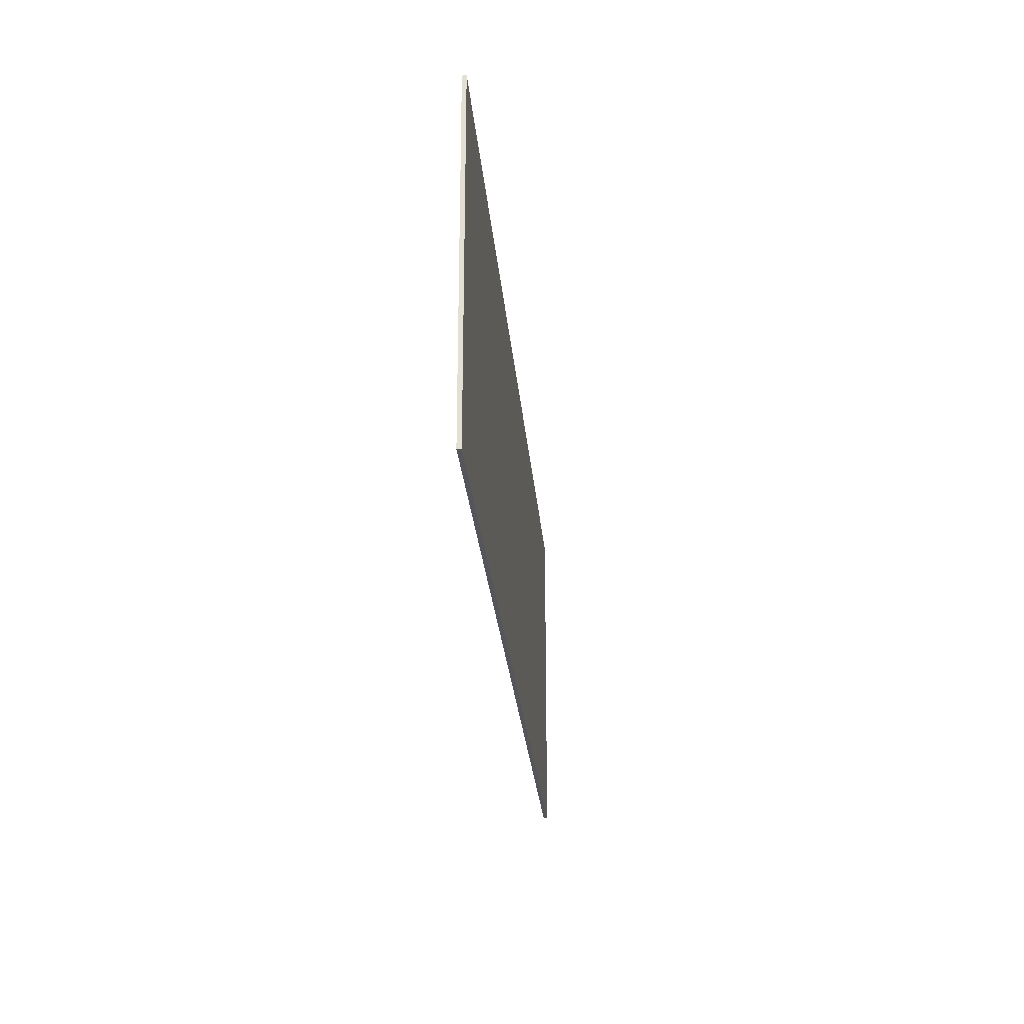
<metadata>
{"format":"obj","ext":"obj","renderer":"f3d","projection":"perspective","resolution":1024,"background":"white","views":[{"elev":-26.3,"azim":94.9,"up":"+Z"}]}
</metadata>
<code>
v 1.45 0 0.55
v 1.45 0 -0.55
v -1.45 0 -0.55
v -1.45 0 0.55
v -1.45 -0.0125 0.55
v 1.45 -0.0125 0.55
v 1.45 0 0.55
v -1.45 0 0.55
v -1.45 -0.0125 -0.55
v -1.45 -0.0125 0.55
v -1.45 0 0.55
v -1.45 0 -0.55
v 1.45 -0.0125 -0.55
v -1.45 -0.0125 -0.55
v -1.45 0 -0.55
v 1.45 0 -0.55
v 1.45 -0.0125 0.55
v 1.45 -0.0125 -0.55
v 1.45 0 -0.55
v 1.45 0 0.55
v -0.9185 -0.0125 -0.375
v -0.767 -0.0125 -0.375
v -0.767 -0.0125 -0.208
v -0.9185 -0.0125 -0.208
v -0.767 -0.0125 -0.0855
v -0.767 -0.0125 -0.208
v -0.677 -0.0125 -0.208
v -0.677 -0.0125 -0.0855
v -1.124 -0.0125 -0.0885
v -0.9155 -0.0125 0.241
v -0.958 -0.0125 0.375
v -1.243 -0.0125 -0.0735
v -0.767 -0.0125 0.375
v -0.958 -0.0125 0.375
v -0.9155 -0.0125 0.241
v -0.767 -0.0125 -0.0855
v -1.243 -0.0125 -0.0735
v -1.243 -0.0125 -0.208
v -1.124 -0.0125 -0.0885
v -0.9155 -0.0125 -0.0885
v -1.124 -0.0125 -0.0885
v -1.243 -0.0125 -0.208
v -0.9185 -0.0125 -0.208
v -0.9155 -0.0125 0.241
v -0.9155 -0.0125 -0.0885
v -0.767 -0.0125 -0.0855
v -0.9185 -0.0125 -0.208
v -0.767 -0.0125 -0.208
v -0.767 -0.0125 -0.0855
v -0.9155 -0.0125 -0.0885
v -0.1585 -0.0125 -0.3225
v -0.27 -0.0125 -0.2395
v -0.258 -0.0125 -0.369
v -0.204 -0.0125 -0.352
v -0.259 -0.0125 0.369
v -0.27 -0.0125 0.238
v -0.16 -0.0125 0.322
v -0.205 -0.0125 0.351
v -0.1225 -0.0125 0.2805
v -0.16 -0.0125 0.322
v -0.27 -0.0125 0.238
v -0.235 -0.0125 0.192
v -0.567 -0.0125 0.1645
v -0.5825 -0.0125 0
v -0.4315 -0.0125 0
v -0.4255 -0.0125 0.114
v -0.5825 -0.0125 0
v -0.5725 -0.0125 -0.1135
v -0.4255 -0.0125 -0.1155
v -0.4315 -0.0125 0
v -0.3715 -0.0125 0.238
v -0.4815 -0.0125 0.3225
v -0.5185 -0.0125 0.2815
v -0.4059 -0.0125 0.192
v -0.4059 -0.0125 0.192
v -0.5185 -0.0125 0.2815
v -0.547 -0.0125 0.229
v -0.4255 -0.0125 0.114
v -0.27 -0.0125 -0.2395
v -0.1585 -0.0125 -0.3225
v -0.1215 -0.0125 -0.282
v -0.235 -0.0125 -0.1935
v -0.547 -0.0125 0.229
v -0.567 -0.0125 0.1645
v -0.4255 -0.0125 0.114
v -0.073 -0.0125 0.163
v -0.094 -0.0125 0.2275
v -0.1225 -0.0125 0.2805
v -0.235 -0.0125 0.192
v -0.3715 -0.0125 -0.2395
v -0.4059 -0.0125 -0.1945
v -0.5185 -0.0125 -0.282
v -0.4815 -0.0125 -0.3225
v -0.5725 -0.0125 -0.1135
v -0.567 -0.0125 -0.165
v -0.4059 -0.0125 -0.1945
v -0.4255 -0.0125 -0.1155
v -0.567 -0.0125 -0.165
v -0.547 -0.0125 -0.2295
v -0.5185 -0.0125 -0.282
v -0.4059 -0.0125 -0.1945
v -0.0575 -0.0125 -0.0015
v -0.2145 -0.0125 -0.115
v -0.235 -0.0125 -0.1935
v -0.073 -0.0125 -0.166
v -0.1215 -0.0125 -0.282
v -0.093 -0.0125 -0.2295
v -0.073 -0.0125 -0.166
v -0.235 -0.0125 -0.1935
v -0.4815 -0.0125 0.3225
v -0.3715 -0.0125 0.238
v -0.3825 -0.0125 0.369
v -0.436 -0.0125 0.352
v -0.235 -0.0125 0.192
v -0.2145 -0.0125 0.114
v -0.0675 -0.0125 0.111
v -0.073 -0.0125 0.163
v -0.259 -0.0125 0.369
v -0.32 -0.0125 0.375
v -0.3825 -0.0125 0.369
v -0.32 -0.0125 0.253
v -0.2085 -0.0125 0
v -0.2145 -0.0125 -0.115
v -0.0575 -0.0125 -0.0015
v -0.2145 -0.0125 0.114
v -0.2085 -0.0125 0
v -0.0575 -0.0125 -0.0015
v -0.0675 -0.0125 0.111
v -0.3825 -0.0125 0.369
v -0.3715 -0.0125 0.238
v -0.32 -0.0125 0.253
v -0.4815 -0.0125 -0.3225
v -0.436 -0.0125 -0.352
v -0.32 -0.0125 -0.375
v -0.3715 -0.0125 -0.2395
v -0.259 -0.0125 0.369
v -0.32 -0.0125 0.253
v -0.27 -0.0125 0.238
v -0.3715 -0.0125 -0.2395
v -0.32 -0.0125 -0.375
v -0.258 -0.0125 -0.369
v -0.32 -0.0125 -0.2545
v -0.27 -0.0125 -0.2395
v -0.32 -0.0125 -0.2545
v -0.258 -0.0125 -0.369
v 0.8455 -0.0125 -0.36
v 0.949 -0.0125 -0.375
v 0.949 -0.0125 -0.2545
v 0.9055 -0.0125 -0.2475
v 0.852 -0.0125 0.097
v 0.894 -0.0125 0.003
v 0.951 -0.0125 0.0165
v 0.909 -0.0125 0.1275
v 1.042 -0.0125 -0.0195
v 1.067 -0.0125 -0.0615
v 1.212 -0.0125 -0.0105
v 1.161 -0.0125 0.069
v 1.212 -0.0125 -0.0105
v 1.067 -0.0125 -0.0615
v 1.075 -0.0125 -0.117
v 1.228 -0.0125 -0.1105
v 1.067 -0.0125 -0.1765
v 1.21 -0.0125 -0.219
v 1.228 -0.0125 -0.1105
v 1.075 -0.0125 -0.117
v 0.909 -0.0125 0.1275
v 0.951 -0.0125 0.0165
v 1.003 -0.0125 0.0075
v 0.9795 -0.0125 0.1375
v 0.765 -0.0125 0.375
v 0.871 -0.0125 0.2475
v 1.197 -0.0125 0.2475
v 1.197 -0.0125 0.375
v 1.113 -0.0125 -0.3345
v 1.042 -0.0125 -0.219
v 1.004 -0.0125 -0.246
v 1.065 -0.0125 -0.357
v 0.949 -0.0125 -0.2545
v 0.949 -0.0125 -0.375
v 1.065 -0.0125 -0.357
v 1.004 -0.0125 -0.246
v 0.8715 -0.0125 -0.228
v 0.8485 -0.0125 -0.196
v 0.7125 -0.0125 -0.2455
v 0.765 -0.0125 -0.316
v 0.6915 -0.0125 -0.1525
v 0.7125 -0.0125 -0.2455
v 0.8485 -0.0125 -0.196
v 0.8385 -0.0125 -0.1525
v 0.871 -0.0125 0.2475
v 0.765 -0.0125 0.375
v 0.7165 -0.0125 -0.027
v 0.852 -0.0125 0.097
v 1.161 -0.0125 0.069
v 1.081 -0.0125 0.12
v 1.003 -0.0125 0.0075
v 1.042 -0.0125 -0.0195
v 0.9795 -0.0125 0.1375
v 1.003 -0.0125 0.0075
v 1.081 -0.0125 0.12
v 0.7165 -0.0125 -0.027
v 0.852 -0.0125 -0.0355
v 0.894 -0.0125 0.003
v 0.852 -0.0125 0.097
v 1.187 -0.0125 -0.264
v 1.042 -0.0125 -0.219
v 1.113 -0.0125 -0.3345
v 1.153 -0.0125 -0.303
v 0.765 -0.0125 -0.316
v 0.8455 -0.0125 -0.36
v 0.9055 -0.0125 -0.2475
v 0.8715 -0.0125 -0.228
v 1.21 -0.0125 -0.219
v 1.067 -0.0125 -0.1765
v 1.042 -0.0125 -0.219
v 1.187 -0.0125 -0.264
v 0.103 -0.0125 -0.2047
v 0.07075 -0.0125 -0.282
v 0.05875 -0.0125 -0.375
v 0.2432 -0.0125 -0.2475
v 0.2988 -0.0125 -0.03375
v 0.4158 -0.0125 -0.1103
v 0.5028 -0.0125 -0.045
v 0.4037 -0.0125 0.0555
v 0.2245 -0.0125 0.3578
v 0.1787 -0.0125 0.3352
v 0.241 -0.0125 0.2137
v 0.2777 -0.0125 0.2407
v 0.5028 -0.0125 -0.045
v 0.5553 -0.0125 0.0135
v 0.43 -0.0125 0.09825
v 0.4037 -0.0125 0.0555
v 0.409 -0.0125 0.2205
v 0.4315 -0.0125 0.1852
v 0.574 -0.0125 0.2377
v 0.5222 -0.0125 0.3113
v 0.25 -0.0125 -0.06375
v 0.1608 -0.0125 -0.135
v 0.2432 -0.0125 -0.2475
v 0.2777 -0.0125 -0.207
v 0.43 -0.0125 0.09825
v 0.5553 -0.0125 0.0135
v 0.5823 -0.0125 0.0735
v 0.5913 -0.0125 0.144
v 0.439 -0.0125 0.141
v 0.43 -0.0125 0.09825
v 0.5913 -0.0125 0.144
v 0.574 -0.0125 0.2377
v 0.574 -0.0125 0.2377
v 0.4315 -0.0125 0.1852
v 0.439 -0.0125 0.141
v 0.3272 -0.0125 0.2497
v 0.337 -0.0125 0.375
v 0.2245 -0.0125 0.3578
v 0.2777 -0.0125 0.2407
v 0.2988 -0.0125 -0.03375
v 0.25 -0.0125 -0.06375
v 0.2777 -0.0125 -0.207
v 0.3558 -0.0125 -0.1507
v 0.2432 -0.0125 -0.2475
v 0.05875 -0.0125 -0.375
v 0.583 -0.0125 -0.375
v 0.583 -0.0125 -0.2475
v 0.2988 -0.0125 -0.03375
v 0.3558 -0.0125 -0.1507
v 0.4158 -0.0125 -0.1103
v 0.0895 -0.0125 0.2205
v 0.07225 -0.0125 0.1072
v 0.2095 -0.0125 0.1072
v 0.2177 -0.0125 0.1703
v 0.241 -0.0125 0.2137
v 0.1113 -0.0125 0.2662
v 0.0895 -0.0125 0.2205
v 0.2177 -0.0125 0.1703
v 0.3272 -0.0125 0.2497
v 0.3738 -0.0125 0.2422
v 0.4412 -0.0125 0.3593
v 0.337 -0.0125 0.375
v 0.5222 -0.0125 0.3113
v 0.4412 -0.0125 0.3593
v 0.3738 -0.0125 0.2422
v 0.409 -0.0125 0.2205
v 0.1113 -0.0125 0.2662
v 0.241 -0.0125 0.2137
v 0.1787 -0.0125 0.3352
v 0.1412 -0.0125 0.3045
v 0.1608 -0.0125 -0.135
v 0.103 -0.0125 -0.2047
v 0.2432 -0.0125 -0.2475
v -0.767 -0.0125 0.375
v 0 -0.0125 0.55
v -1.45 -0.0125 0.55
v -0.958 -0.0125 0.375
v -1.45 -0.0125 0.55
v -1.243 -0.0125 -0.0735
v -0.958 -0.0125 0.375
v -1.243 -0.0125 -0.0735
v -1.45 -0.0125 0.55
v -1.45 -0.0125 -0.55
v -1.243 -0.0125 -0.208
v -0.9185 -0.0125 -0.208
v -1.243 -0.0125 -0.208
v -1.45 -0.0125 -0.55
v -0.9185 -0.0125 -0.375
v -0.767 -0.0125 -0.375
v -0.9185 -0.0125 -0.375
v -1.45 -0.0125 -0.55
v 0 -0.0125 -0.55
v -0.767 -0.0125 -0.375
v 0 -0.0125 -0.55
v -0.32 -0.0125 -0.375
v -0.436 -0.0125 -0.352
v -0.258 -0.0125 -0.369
v -0.32 -0.0125 -0.375
v 0 -0.0125 -0.55
v -0.204 -0.0125 -0.352
v -0.258 -0.0125 -0.369
v 0 -0.0125 -0.55
v -0.1585 -0.0125 -0.3225
v -0.204 -0.0125 -0.352
v 0 -0.0125 -0.55
v -0.1215 -0.0125 -0.282
v -0.1585 -0.0125 -0.3225
v 0 -0.0125 -0.55
v -0.093 -0.0125 -0.2295
v -0.1215 -0.0125 -0.282
v 0 -0.0125 -0.55
v -0.073 -0.0125 -0.166
v -0.093 -0.0125 -0.2295
v 0 -0.0125 -0.55
v 0.05875 -0.0125 -0.375
v 0.949 -0.0125 -0.375
v 0.8455 -0.0125 -0.36
v 0 -0.0125 -0.55
v 1.45 -0.0125 -0.55
v 1.065 -0.0125 -0.357
v 0.949 -0.0125 -0.375
v 1.45 -0.0125 -0.55
v 1.113 -0.0125 -0.3345
v 1.065 -0.0125 -0.357
v 1.45 -0.0125 -0.55
v 1.153 -0.0125 -0.303
v 1.113 -0.0125 -0.3345
v 1.45 -0.0125 -0.55
v 1.187 -0.0125 -0.264
v 1.153 -0.0125 -0.303
v 1.45 -0.0125 -0.55
v 1.21 -0.0125 -0.219
v 1.187 -0.0125 -0.264
v 1.45 -0.0125 -0.55
v 1.228 -0.0125 -0.1105
v 1.21 -0.0125 -0.219
v 1.45 -0.0125 -0.55
v 1.212 -0.0125 -0.0105
v 1.228 -0.0125 -0.1105
v 1.45 -0.0125 -0.55
v 1.197 -0.0125 0.2475
v 1.197 -0.0125 0.2475
v 1.161 -0.0125 0.069
v 1.212 -0.0125 -0.0105
v 1.197 -0.0125 0.2475
v 1.081 -0.0125 0.12
v 1.161 -0.0125 0.069
v 0.9795 -0.0125 0.1375
v 1.081 -0.0125 0.12
v 1.197 -0.0125 0.2475
v 0.871 -0.0125 0.2475
v 0.871 -0.0125 0.2475
v 0.909 -0.0125 0.1275
v 0.9795 -0.0125 0.1375
v 0.871 -0.0125 0.2475
v 0.852 -0.0125 0.097
v 0.909 -0.0125 0.1275
v 1.197 -0.0125 0.2475
v 1.45 -0.0125 -0.55
v 1.45 -0.0125 0.55
v 1.197 -0.0125 0.375
v 0.765 -0.0125 0.375
v 1.197 -0.0125 0.375
v 1.45 -0.0125 0.55
v 0 -0.0125 0.55
v 0.852 -0.0125 -0.0355
v 0.7165 -0.0125 -0.027
v 0.6915 -0.0125 -0.1525
v 0.8385 -0.0125 -0.1525
v 0.894 -0.0125 0.003
v 0.852 -0.0125 -0.0355
v 0.8385 -0.0125 -0.1525
v 0.8485 -0.0125 -0.196
v 0.951 -0.0125 0.0165
v 0.894 -0.0125 0.003
v 0.8485 -0.0125 -0.196
v 0.8715 -0.0125 -0.228
v 1.003 -0.0125 0.0075
v 0.951 -0.0125 0.0165
v 0.8715 -0.0125 -0.228
v 0.9055 -0.0125 -0.2475
v 1.042 -0.0125 -0.0195
v 1.003 -0.0125 0.0075
v 0.9055 -0.0125 -0.2475
v 0.949 -0.0125 -0.2545
v 1.067 -0.0125 -0.0615
v 1.042 -0.0125 -0.0195
v 0.949 -0.0125 -0.2545
v 1.004 -0.0125 -0.246
v 1.075 -0.0125 -0.117
v 1.067 -0.0125 -0.0615
v 1.004 -0.0125 -0.246
v 1.042 -0.0125 -0.219
v 1.075 -0.0125 -0.117
v 1.042 -0.0125 -0.219
v 1.067 -0.0125 -0.1765
v 0 -0.0125 0.55
v -0.1225 -0.0125 0.2805
v -0.094 -0.0125 0.2275
v 0.0895 -0.0125 0.2205
v 0 -0.0125 0.55
v -0.16 -0.0125 0.322
v -0.1225 -0.0125 0.2805
v 0 -0.0125 0.55
v -0.205 -0.0125 0.351
v -0.16 -0.0125 0.322
v 0 -0.0125 0.55
v -0.259 -0.0125 0.369
v -0.205 -0.0125 0.351
v 0 -0.0125 0.55
v -0.32 -0.0125 0.375
v -0.259 -0.0125 0.369
v -0.3825 -0.0125 0.369
v -0.32 -0.0125 0.375
v 0 -0.0125 0.55
v -0.767 -0.0125 0.375
v -0.767 -0.0125 0.375
v -0.436 -0.0125 0.352
v -0.3825 -0.0125 0.369
v -0.767 -0.0125 0.375
v -0.4815 -0.0125 0.3225
v -0.436 -0.0125 0.352
v -0.767 -0.0125 0.375
v -0.5185 -0.0125 0.2815
v -0.4815 -0.0125 0.3225
v -0.767 -0.0125 0.375
v -0.547 -0.0125 0.229
v -0.5185 -0.0125 0.2815
v -0.767 -0.0125 0.375
v -0.567 -0.0125 0.1645
v -0.547 -0.0125 0.229
v -0.5825 -0.0125 0
v -0.567 -0.0125 0.1645
v -0.767 -0.0125 0.375
v -0.767 -0.0125 -0.0855
v -0.5825 -0.0125 0
v -0.767 -0.0125 -0.0855
v -0.677 -0.0125 -0.0855
v -0.5825 -0.0125 0
v -0.677 -0.0125 -0.0855
v -0.5725 -0.0125 -0.1135
v -0.567 -0.0125 -0.165
v -0.5725 -0.0125 -0.1135
v -0.677 -0.0125 -0.0855
v -0.677 -0.0125 -0.208
v -0.547 -0.0125 -0.2295
v -0.567 -0.0125 -0.165
v -0.677 -0.0125 -0.208
v -0.767 -0.0125 -0.375
v -0.677 -0.0125 -0.208
v -0.767 -0.0125 -0.208
v -0.767 -0.0125 -0.375
v -0.547 -0.0125 -0.2295
v -0.767 -0.0125 -0.375
v -0.5185 -0.0125 -0.282
v -0.5185 -0.0125 -0.282
v -0.767 -0.0125 -0.375
v -0.4815 -0.0125 -0.3225
v -0.4815 -0.0125 -0.3225
v -0.767 -0.0125 -0.375
v -0.436 -0.0125 -0.352
v -0.27 -0.0125 0.238
v -0.32 -0.0125 0.253
v -0.3715 -0.0125 0.238
v -0.4059 -0.0125 0.192
v -0.235 -0.0125 0.192
v -0.27 -0.0125 0.238
v -0.4059 -0.0125 0.192
v -0.4255 -0.0125 0.114
v -0.2145 -0.0125 0.114
v -0.235 -0.0125 0.192
v -0.4255 -0.0125 0.114
v -0.4315 -0.0125 0
v -0.2085 -0.0125 0
v -0.2145 -0.0125 0.114
v -0.4315 -0.0125 0
v -0.4255 -0.0125 -0.1155
v -0.2145 -0.0125 -0.115
v -0.2085 -0.0125 0
v -0.4255 -0.0125 -0.1155
v -0.4059 -0.0125 -0.1945
v -0.235 -0.0125 -0.1935
v -0.2145 -0.0125 -0.115
v -0.4059 -0.0125 -0.1945
v -0.3715 -0.0125 -0.2395
v -0.27 -0.0125 -0.2395
v -0.235 -0.0125 -0.1935
v -0.3715 -0.0125 -0.2395
v -0.32 -0.0125 -0.2545
v -0.9155 -0.0125 0.241
v -1.124 -0.0125 -0.0885
v -0.9155 -0.0125 -0.0885
v 0.765 -0.0125 0.375
v 0 -0.0125 0.55
v 0.337 -0.0125 0.375
v 0.4412 -0.0125 0.3593
v 0 -0.0125 0.55
v 0.2245 -0.0125 0.3578
v 0.337 -0.0125 0.375
v 0 -0.0125 0.55
v 0.1787 -0.0125 0.3352
v 0.2245 -0.0125 0.3578
v 0 -0.0125 0.55
v 0.1412 -0.0125 0.3045
v 0.1787 -0.0125 0.3352
v 0 -0.0125 0.55
v 0.1113 -0.0125 0.2662
v 0.1412 -0.0125 0.3045
v 0 -0.0125 0.55
v 0.0895 -0.0125 0.2205
v 0.1113 -0.0125 0.2662
v 0.0895 -0.0125 0.2205
v -0.094 -0.0125 0.2275
v -0.073 -0.0125 0.163
v 0.07225 -0.0125 0.1072
v -0.073 -0.0125 0.163
v -0.0675 -0.0125 0.111
v 0.07225 -0.0125 0.1072
v 0.07225 -0.0125 0.1072
v -0.0675 -0.0125 0.111
v -0.0575 -0.0125 -0.0015
v 0.103 -0.0125 -0.2047
v 0.07225 -0.0125 0.1072
v 0.103 -0.0125 -0.2047
v 0.1608 -0.0125 -0.135
v 0.2095 -0.0125 0.1072
v 0.2095 -0.0125 0.1072
v 0.1608 -0.0125 -0.135
v 0.25 -0.0125 -0.06375
v 0.2095 -0.0125 0.1072
v 0.25 -0.0125 -0.06375
v 0.2988 -0.0125 -0.03375
v 0.2177 -0.0125 0.1703
v 0.2177 -0.0125 0.1703
v 0.2988 -0.0125 -0.03375
v 0.4037 -0.0125 0.0555
v 0.241 -0.0125 0.2137
v 0.241 -0.0125 0.2137
v 0.4037 -0.0125 0.0555
v 0.43 -0.0125 0.09825
v 0.2777 -0.0125 0.2407
v 0.2777 -0.0125 0.2407
v 0.43 -0.0125 0.09825
v 0.439 -0.0125 0.141
v 0.3272 -0.0125 0.2497
v 0.3272 -0.0125 0.2497
v 0.439 -0.0125 0.141
v 0.4315 -0.0125 0.1852
v 0.3738 -0.0125 0.2422
v 0.3738 -0.0125 0.2422
v 0.4315 -0.0125 0.1852
v 0.409 -0.0125 0.2205
v 0.103 -0.0125 -0.2047
v -0.0575 -0.0125 -0.0015
v -0.073 -0.0125 -0.166
v 0.07075 -0.0125 -0.282
v -0.073 -0.0125 -0.166
v 0.05875 -0.0125 -0.375
v 0.07075 -0.0125 -0.282
v 0.583 -0.0125 -0.375
v 0.05875 -0.0125 -0.375
v 0 -0.0125 -0.55
v 0.8455 -0.0125 -0.36
v 0.583 -0.0125 -0.375
v 0 -0.0125 -0.55
v 0.765 -0.0125 -0.316
v 0.583 -0.0125 -0.375
v 0.8455 -0.0125 -0.36
v 0.583 -0.0125 -0.375
v 0.765 -0.0125 -0.316
v 0.7125 -0.0125 -0.2455
v 0.583 -0.0125 -0.2475
v 0.583 -0.0125 -0.2475
v 0.7125 -0.0125 -0.2455
v 0.6915 -0.0125 -0.1525
v 0.5028 -0.0125 -0.045
v 0.5028 -0.0125 -0.045
v 0.4158 -0.0125 -0.1103
v 0.583 -0.0125 -0.2475
v 0.583 -0.0125 -0.2475
v 0.4158 -0.0125 -0.1103
v 0.3558 -0.0125 -0.1507
v 0.2777 -0.0125 -0.207
v 0.2777 -0.0125 -0.207
v 0.2432 -0.0125 -0.2475
v 0.583 -0.0125 -0.2475
v 0.5028 -0.0125 -0.045
v 0.6915 -0.0125 -0.1525
v 0.7165 -0.0125 -0.027
v 0.5553 -0.0125 0.0135
v 0.5823 -0.0125 0.0735
v 0.5553 -0.0125 0.0135
v 0.7165 -0.0125 -0.027
v 0.5913 -0.0125 0.144
v 0.5823 -0.0125 0.0735
v 0.7165 -0.0125 -0.027
v 0.765 -0.0125 0.375
v 0.765 -0.0125 0.375
v 0.574 -0.0125 0.2377
v 0.5913 -0.0125 0.144
v 0.765 -0.0125 0.375
v 0.5222 -0.0125 0.3113
v 0.574 -0.0125 0.2377
v 0.765 -0.0125 0.375
v 0.4412 -0.0125 0.3593
v 0.5222 -0.0125 0.3113
g mesh576870
f 1 2 3
f 3 4 1
f 5 6 7
f 7 8 5
f 9 10 11
f 11 12 9
f 13 14 15
f 15 16 13
f 17 18 19
f 19 20 17
f 21 22 23
f 23 24 21
f 25 26 27
f 27 28 25
f 29 30 31
f 31 32 29
f 33 34 35
f 35 36 33
f 37 38 39
f 40 41 42
f 42 43 40
f 44 45 46
f 47 48 49
f 49 50 47
f 51 52 53
f 53 54 51
f 55 56 57
f 57 58 55
f 59 60 61
f 61 62 59
f 63 64 65
f 65 66 63
f 67 68 69
f 69 70 67
f 71 72 73
f 73 74 71
f 75 76 77
f 77 78 75
f 79 80 81
f 81 82 79
f 83 84 85
f 86 87 88
f 88 89 86
f 90 91 92
f 92 93 90
f 94 95 96
f 96 97 94
f 98 99 100
f 100 101 98
f 102 103 104
f 104 105 102
f 106 107 108
f 108 109 106
f 110 111 112
f 112 113 110
f 114 115 116
f 116 117 114
f 118 119 120
f 120 121 118
f 122 123 124
f 125 126 127
f 127 128 125
f 129 130 131
f 132 133 134
f 134 135 132
f 136 137 138
f 139 140 141
f 141 142 139
f 143 144 145
f 146 147 148
f 148 149 146
f 150 151 152
f 152 153 150
f 154 155 156
f 156 157 154
f 158 159 160
f 160 161 158
f 162 163 164
f 164 165 162
f 166 167 168
f 168 169 166
f 170 171 172
f 172 173 170
f 174 175 176
f 176 177 174
f 178 179 180
f 180 181 178
f 182 183 184
f 184 185 182
f 186 187 188
f 188 189 186
f 190 191 192
f 192 193 190
f 194 195 196
f 196 197 194
f 198 199 200
f 201 202 203
f 203 204 201
f 205 206 207
f 207 208 205
f 209 210 211
f 211 212 209
f 213 214 215
f 215 216 213
f 217 218 219
f 219 220 217
f 221 222 223
f 223 224 221
f 225 226 227
f 227 228 225
f 229 230 231
f 231 232 229
f 233 234 235
f 235 236 233
f 237 238 239
f 239 240 237
f 241 242 243
f 243 244 241
f 245 246 247
f 247 248 245
f 249 250 251
f 252 253 254
f 254 255 252
f 256 257 258
f 258 259 256
f 260 261 262
f 262 263 260
f 264 265 266
f 267 268 269
f 269 270 267
f 271 272 273
f 273 274 271
f 275 276 277
f 277 278 275
f 279 280 281
f 281 282 279
f 283 284 285
f 285 286 283
f 287 288 289
f 290 291 292
f 292 293 290
f 294 295 296
f 297 298 299
f 299 300 297
f 301 302 303
f 303 304 301
f 305 306 307
f 307 308 305
f 309 310 311
f 311 312 309
f 313 314 315
f 316 317 318
f 319 320 321
f 322 323 324
f 325 326 327
f 328 329 330
f 330 331 328
f 332 333 334
f 334 335 332
f 336 337 338
f 339 340 341
f 342 343 344
f 345 346 347
f 348 349 350
f 351 352 353
f 354 355 356
f 356 357 354
f 358 359 360
f 361 362 363
f 364 365 366
f 366 367 364
f 368 369 370
f 371 372 373
f 374 375 376
f 376 377 374
f 378 379 380
f 380 381 378
f 382 383 384
f 384 385 382
f 386 387 388
f 388 389 386
f 390 391 392
f 392 393 390
f 394 395 396
f 396 397 394
f 398 399 400
f 400 401 398
f 402 403 404
f 404 405 402
f 406 407 408
f 408 409 406
f 410 411 412
f 413 414 415
f 415 416 413
f 417 418 419
f 420 421 422
f 423 424 425
f 426 427 428
f 429 430 431
f 431 432 429
f 433 434 435
f 436 437 438
f 439 440 441
f 442 443 444
f 445 446 447
f 448 449 450
f 450 451 448
f 452 453 454
f 455 456 457
f 458 459 460
f 460 461 458
f 462 463 464
f 464 465 462
f 466 467 468
f 469 470 471
f 472 473 474
f 475 476 477
f 478 479 480
f 480 481 478
f 482 483 484
f 484 485 482
f 486 487 488
f 488 489 486
f 490 491 492
f 492 493 490
f 494 495 496
f 496 497 494
f 498 499 500
f 500 501 498
f 502 503 504
f 504 505 502
f 506 507 508
f 509 510 511
f 511 512 509
f 513 514 515
f 516 517 518
f 519 520 521
f 522 523 524
f 525 526 527
f 528 529 530
f 530 531 528
f 532 533 534
f 535 536 537
f 537 538 535
f 539 540 541
f 541 542 539
f 543 544 545
f 546 547 548
f 548 549 546
f 550 551 552
f 552 553 550
f 554 555 556
f 556 557 554
f 558 559 560
f 560 561 558
f 562 563 564
f 564 565 562
f 566 567 568
f 569 570 571
f 571 572 569
f 573 574 575
f 576 577 578
f 579 580 581
f 582 583 584
f 585 586 587
f 587 588 585
f 589 590 591
f 591 592 589
f 593 594 595
f 596 597 598
f 598 599 596
f 600 601 602
f 603 604 605
f 605 606 603
f 607 608 609
f 610 611 612
f 612 613 610
f 614 615 616
f 617 618 619
f 620 621 622

</code>
